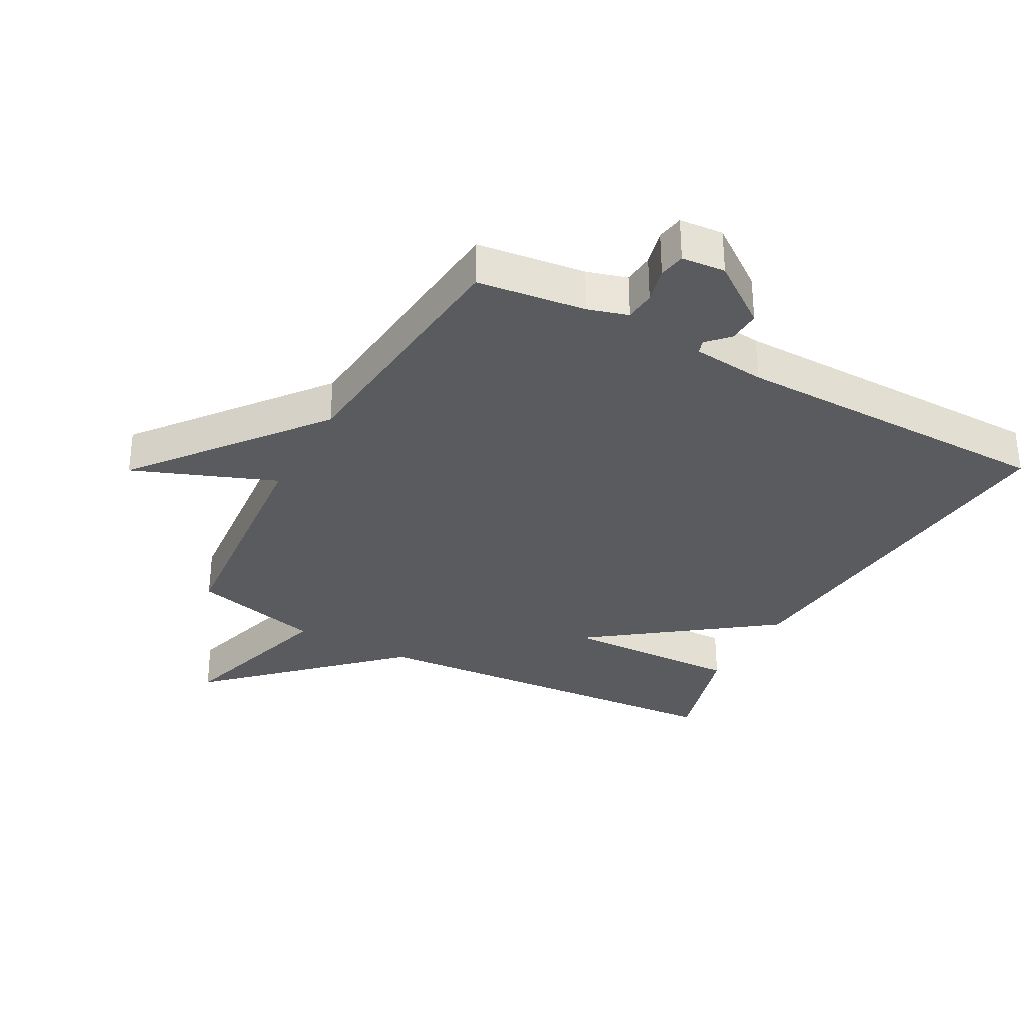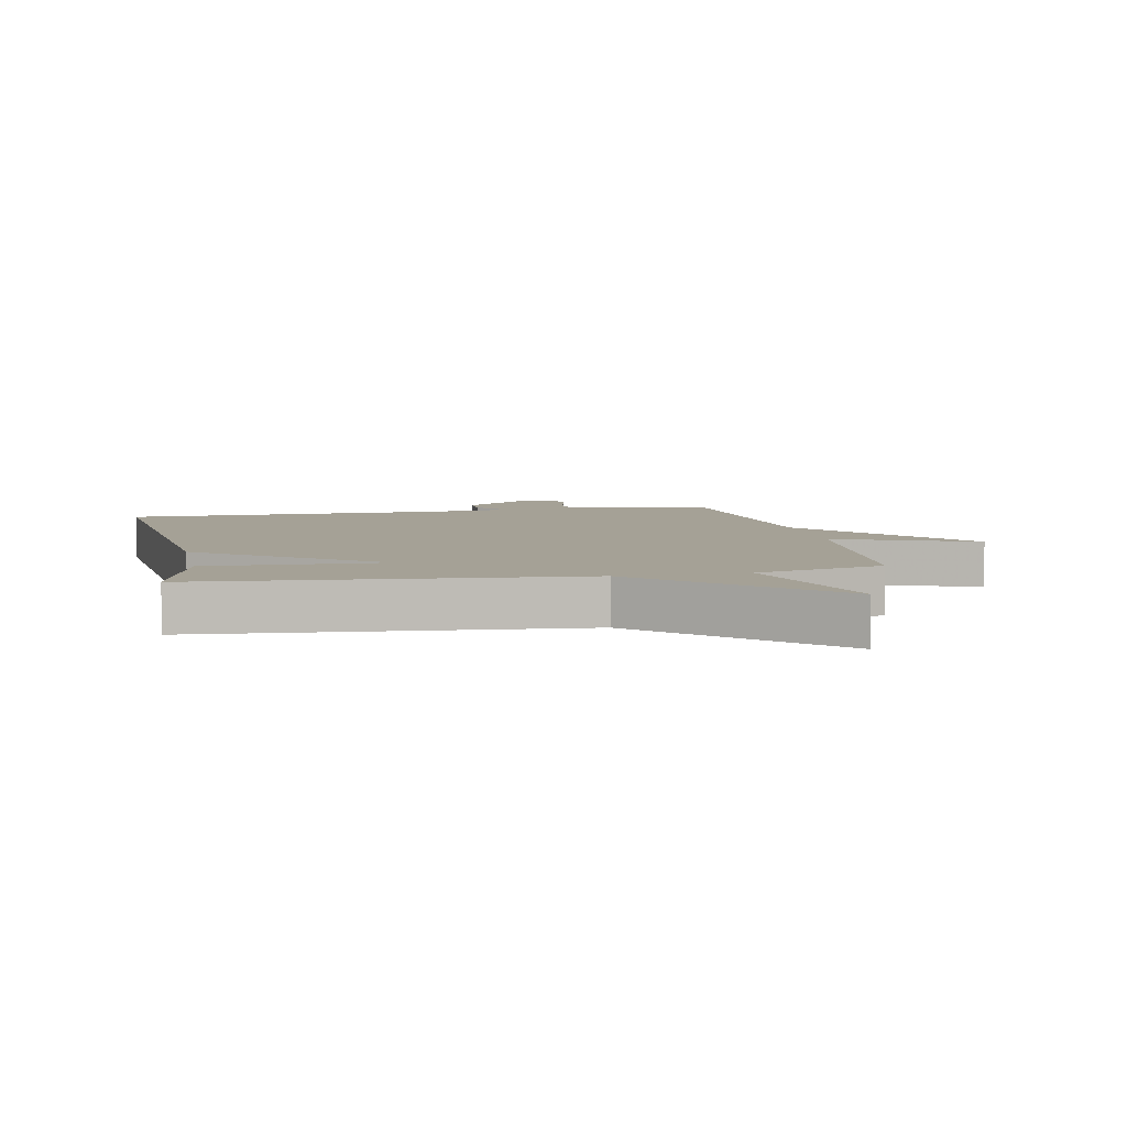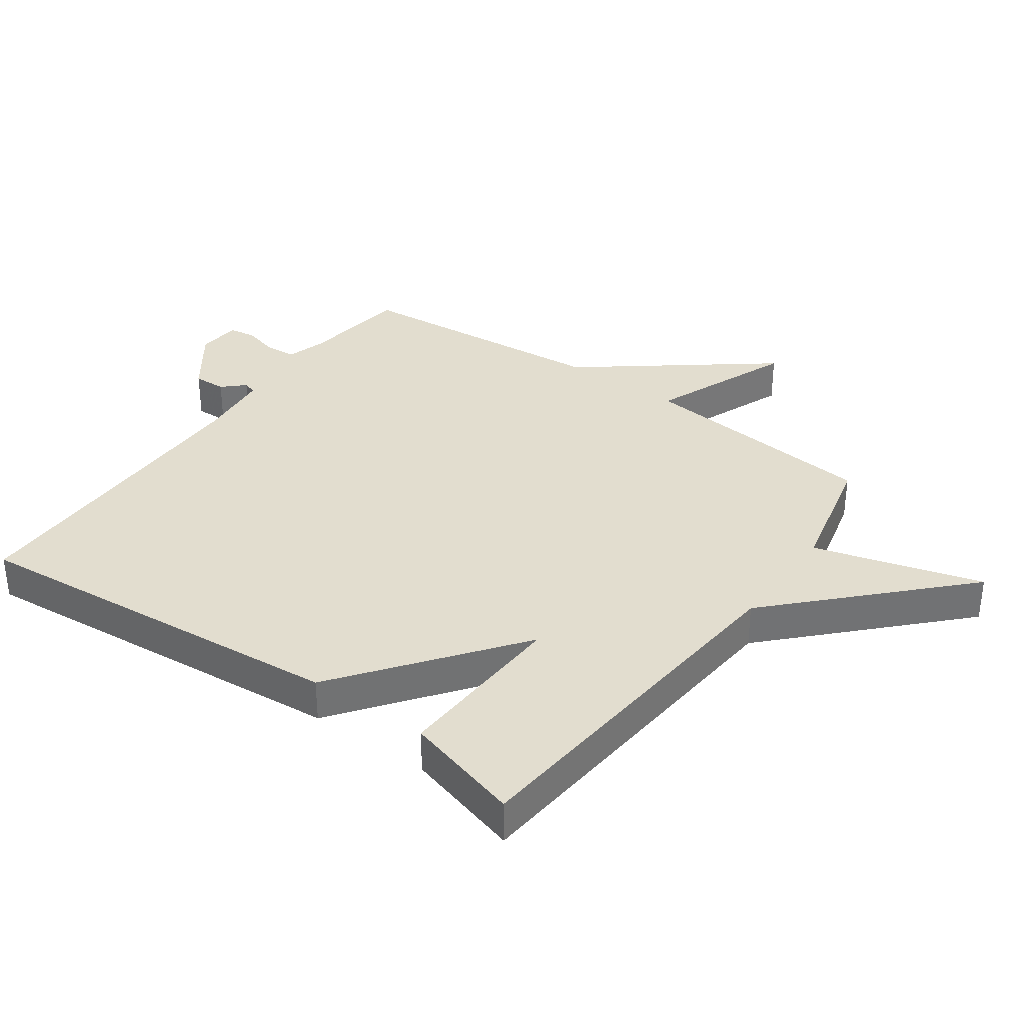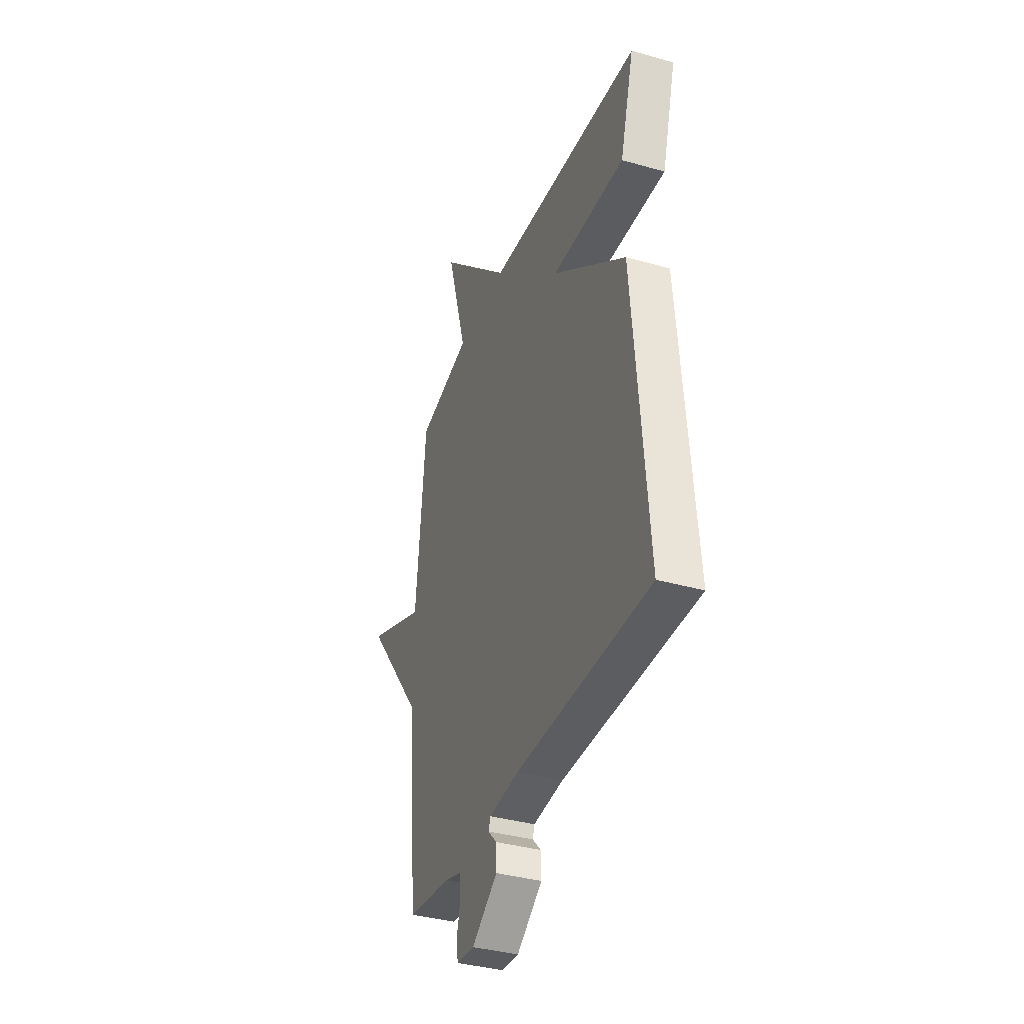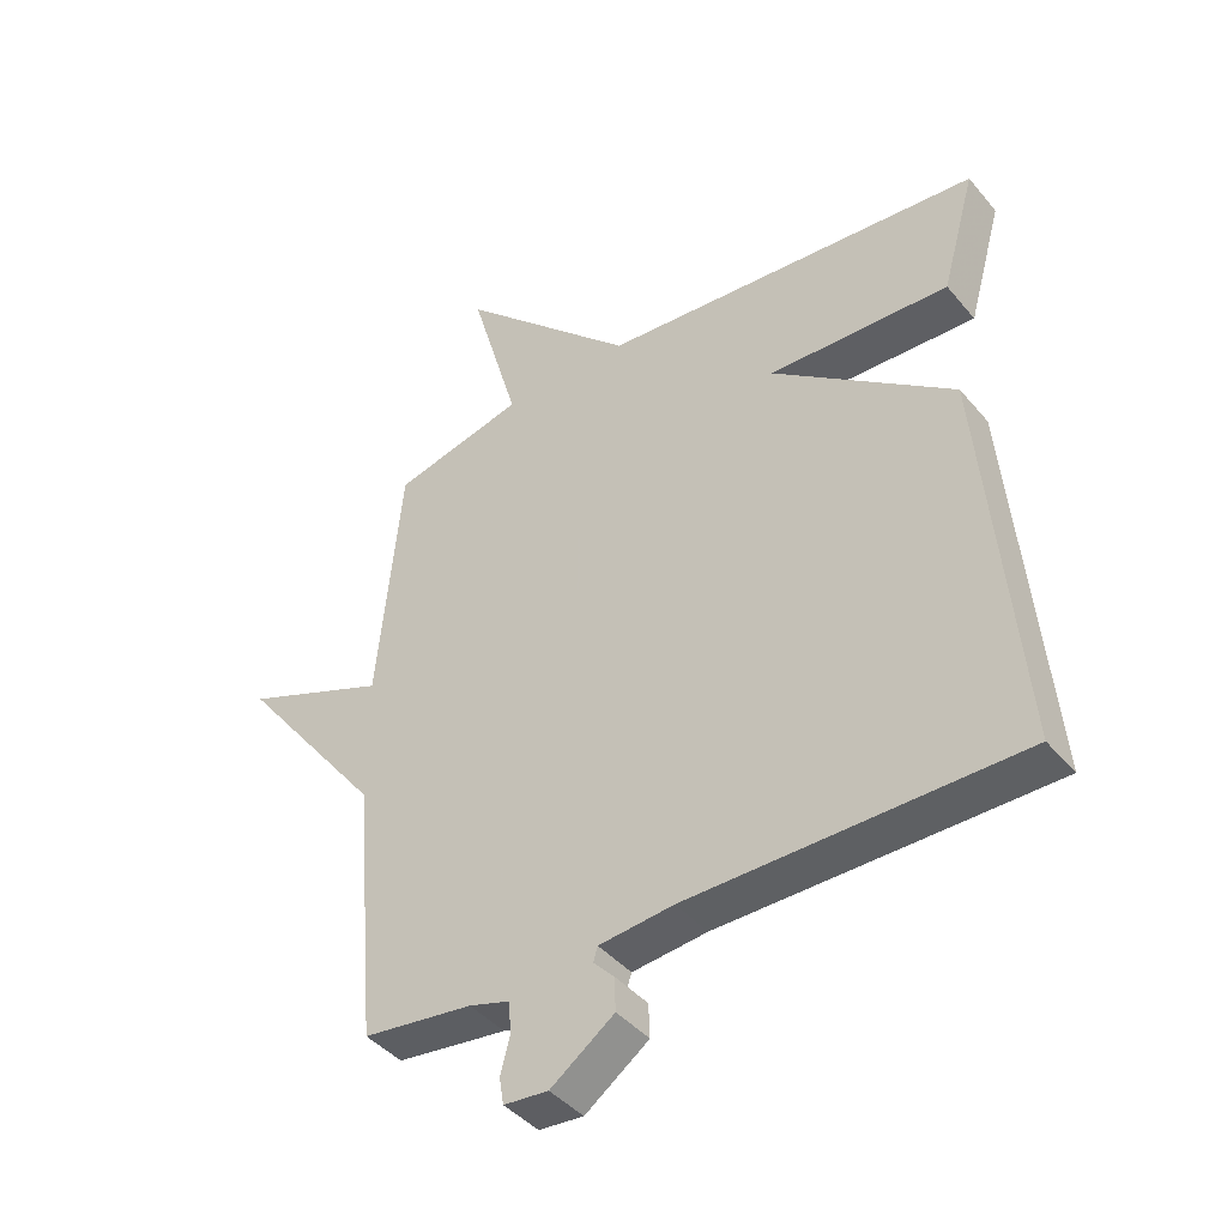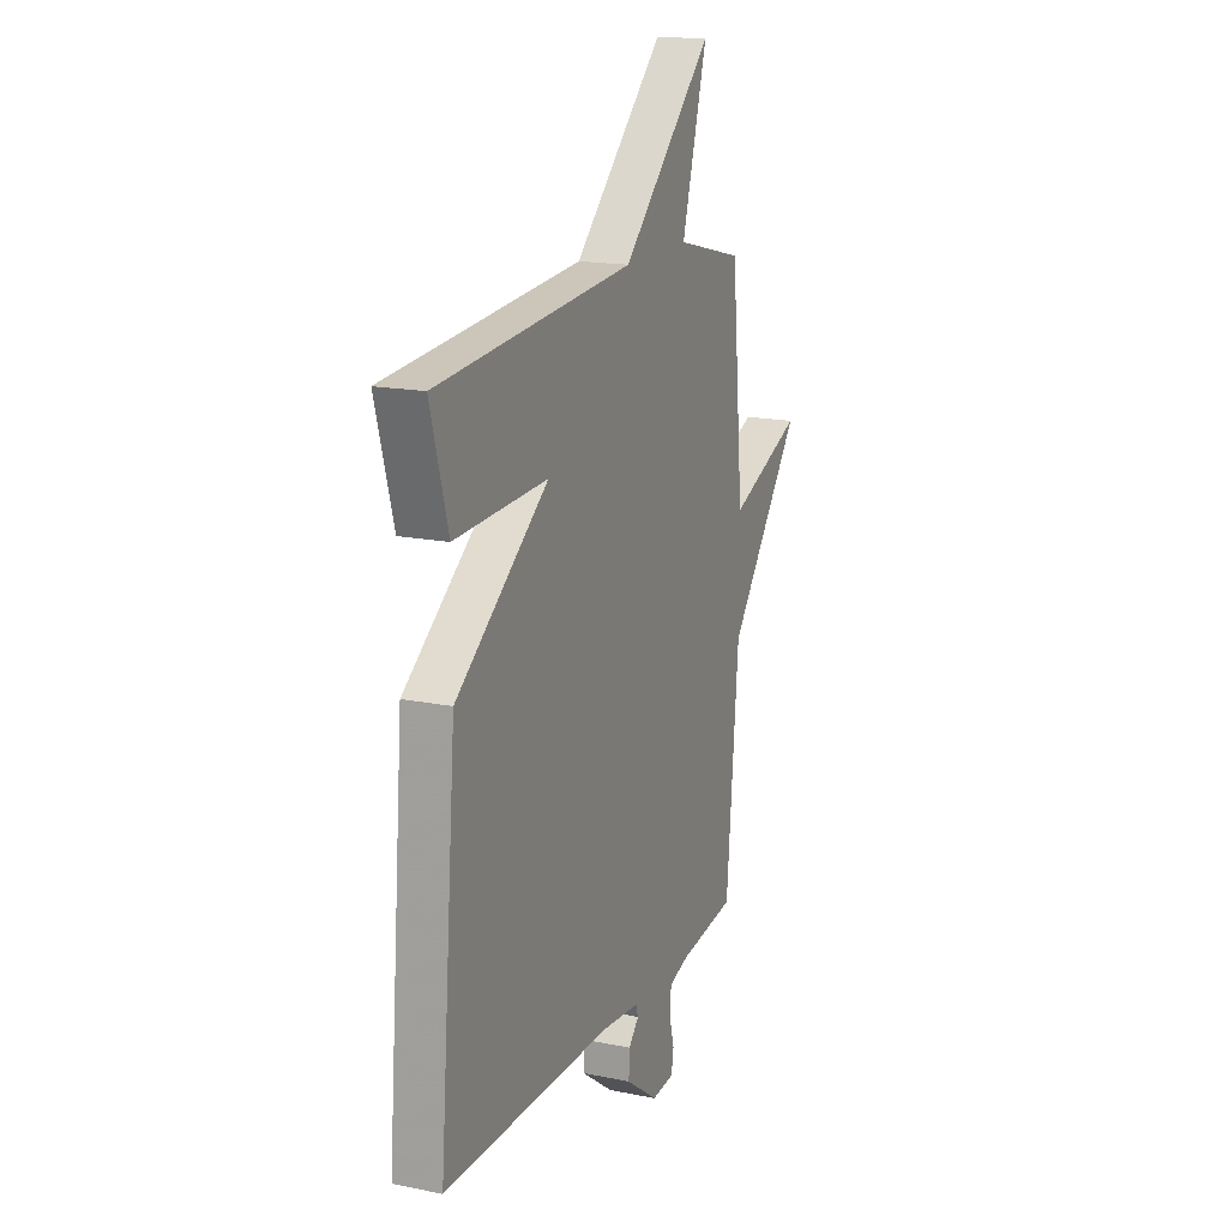
<metadata>
{"format":"obj","ext":"obj","renderer":"f3d","projection":"perspective","resolution":1024,"background":"white","views":[{"elev":-32.5,"azim":151.1,"up":"+Y"},{"elev":6.1,"azim":-11.6,"up":"+Y"},{"elev":34.9,"azim":-54.3,"up":"+Y"},{"elev":-36.8,"azim":-110.2,"up":"+Z"},{"elev":-42.3,"azim":-143.6,"up":"+Z"},{"elev":16.7,"azim":-67.5,"up":"+Z"}]}
</metadata>
<code>
v -0.5 0.07 0.5
v 0.095 0.07 0.55
v 0.372 0.07 0.817
v 0.295 0.07 0.55
v 0.5 0.07 0.5
v 0.537 0.07 0.114
v 0.762 0.07 0.203
v 0.537 0.07 -0.086
v 0.5 0.07 -0.5
v 0.329 0.07 -0.522
v 0.266 0.07 -0.541
v 0.262 0.07 -0.59
v 0.277 0.07 -0.647
v 0.27 0.07 -0.689
v 0.201 0.07 -0.695
v 0.102 0.07 -0.623
v 0.104 0.07 -0.571
v 0.136 0.07 -0.537
v 0.129 0.07 -0.515
v 0.013 0.07 -0.503
v -0.5 0.07 -0.5
v -0.447 0.07 0.112
v -0.166 0.07 0.323
v -0.447 0.07 0.312
v -0.5 0 0.5
v 0.095 0 0.55
v 0.372 0 0.817
v 0.295 0 0.55
v 0.5 0 0.5
v 0.537 0 0.114
v 0.762 0 0.203
v 0.537 0 -0.086
v 0.5 0 -0.5
v 0.329 0 -0.522
v 0.266 0 -0.541
v 0.262 0 -0.59
v 0.277 0 -0.647
v 0.27 0 -0.689
v 0.201 0 -0.695
v 0.102 0 -0.623
v 0.104 0 -0.571
v 0.136 0 -0.537
v 0.129 0 -0.515
v 0.013 0 -0.503
v -0.5 0 -0.5
v -0.447 0 0.112
v -0.166 0 0.323
v -0.447 0 0.312
f 23 24 1 2
f 20 21 22 23
f 19 20 23 2
f 18 19 2
f 16 17 18
f 15 16 18
f 14 15 18
f 13 14 18
f 12 13 18
f 11 12 18 2
f 10 11 2
f 8 9 10 2
f 6 7 8
f 6 8 2
f 5 6 2
f 4 5 2
f 2 3 4
f 26 25 48 47
f 47 46 45 44
f 26 47 44 43
f 26 43 42
f 42 41 40
f 42 40 39
f 42 39 38
f 42 38 37
f 42 37 36
f 26 42 36 35
f 26 35 34
f 26 34 33 32
f 32 31 30
f 26 32 30
f 26 30 29
f 26 29 28
f 28 27 26
f 1 25 26 2
f 2 26 27 3
f 3 27 28 4
f 4 28 29 5
f 5 29 30 6
f 6 30 31 7
f 7 31 32 8
f 8 32 33 9
f 9 33 34 10
f 10 34 35 11
f 11 35 36 12
f 12 36 37 13
f 13 37 38 14
f 14 38 39 15
f 15 39 40 16
f 16 40 41 17
f 17 41 42 18
f 18 42 43 19
f 19 43 44 20
f 20 44 45 21
f 21 45 46 22
f 22 46 47 23
f 23 47 48 24
f 24 48 25 1

</code>
